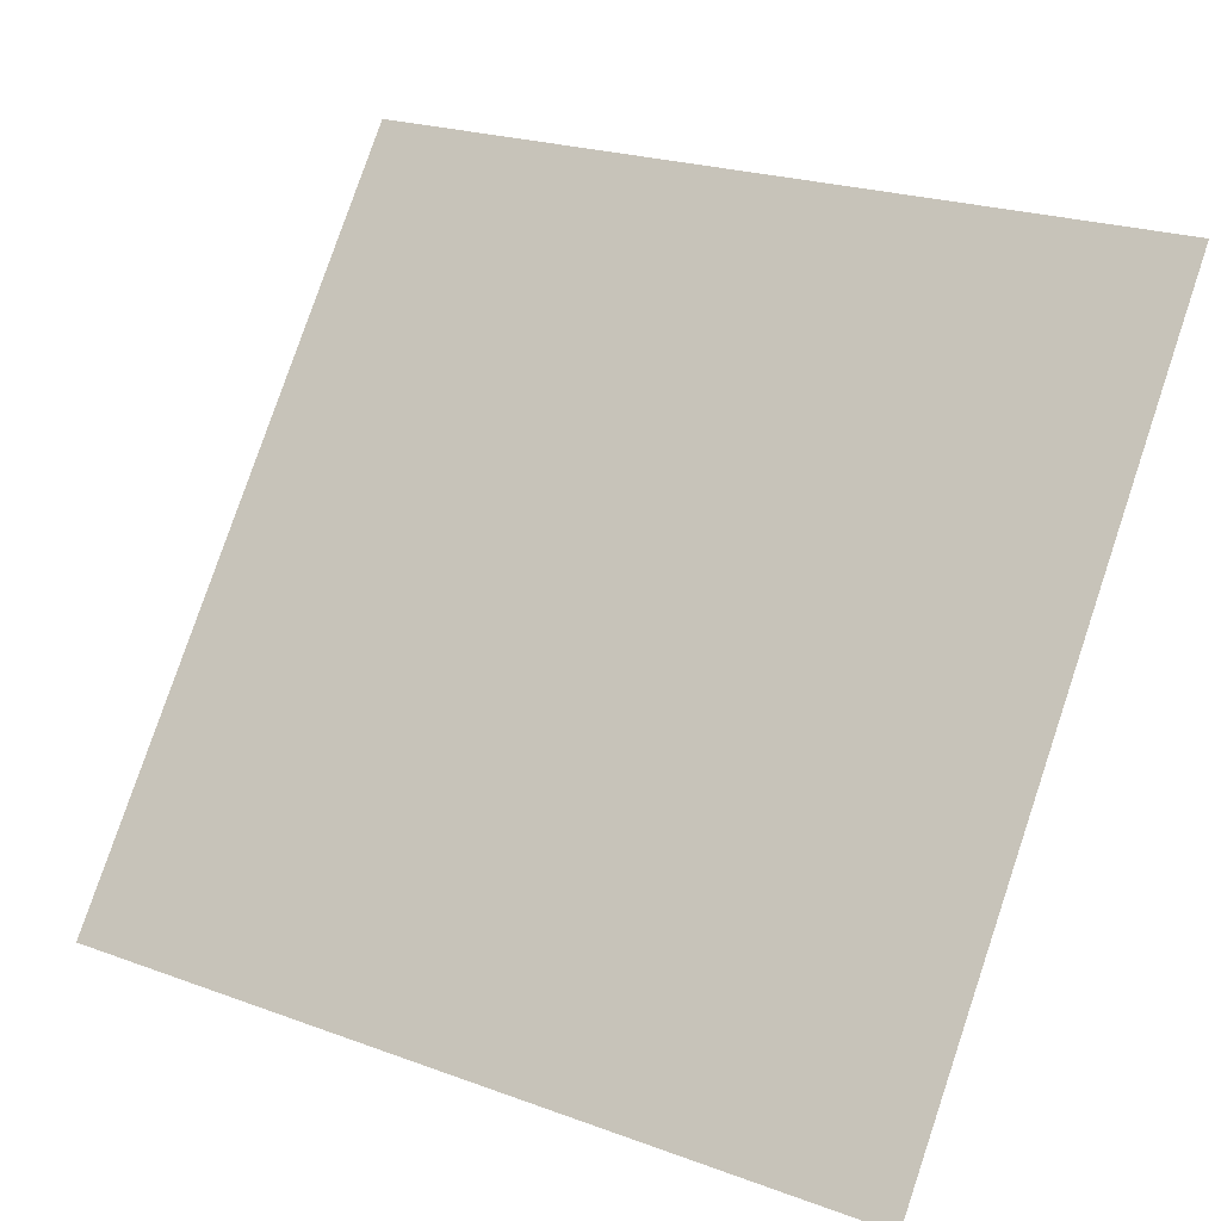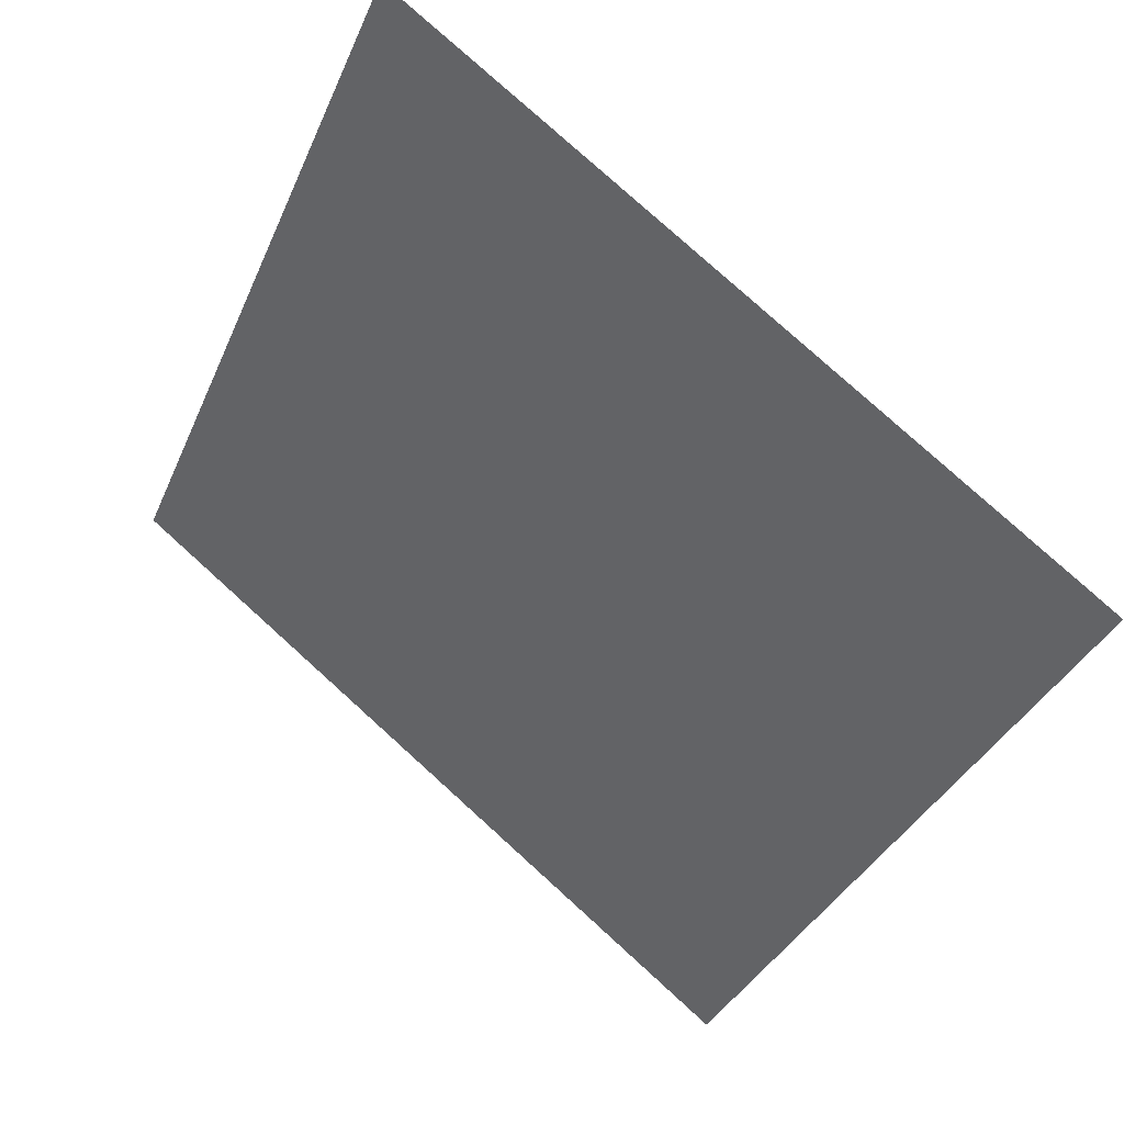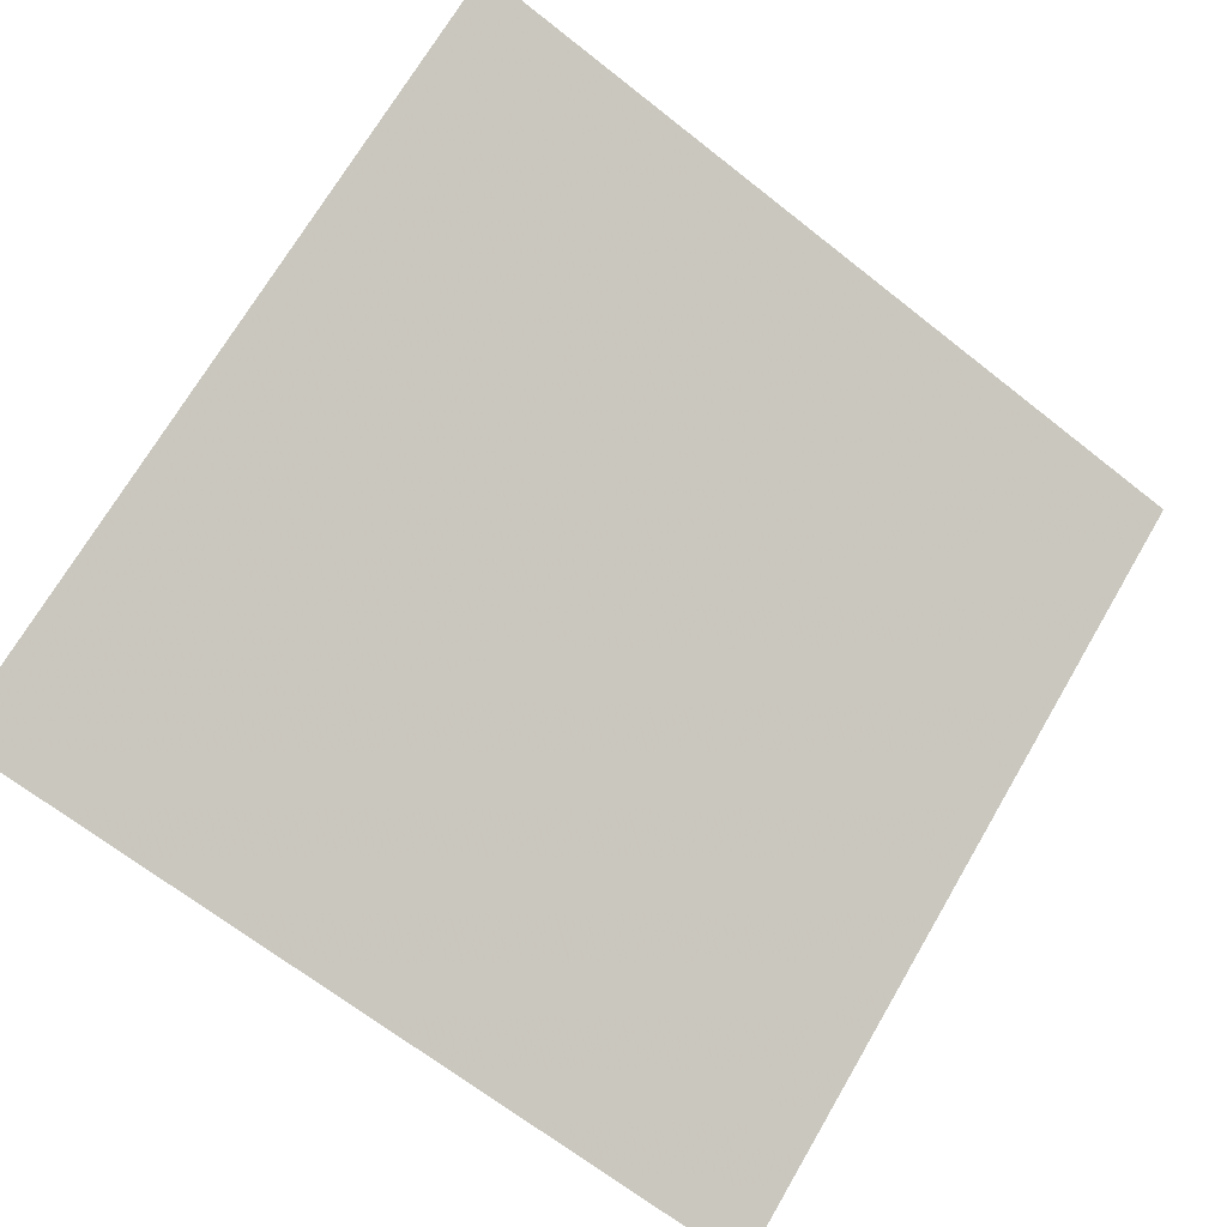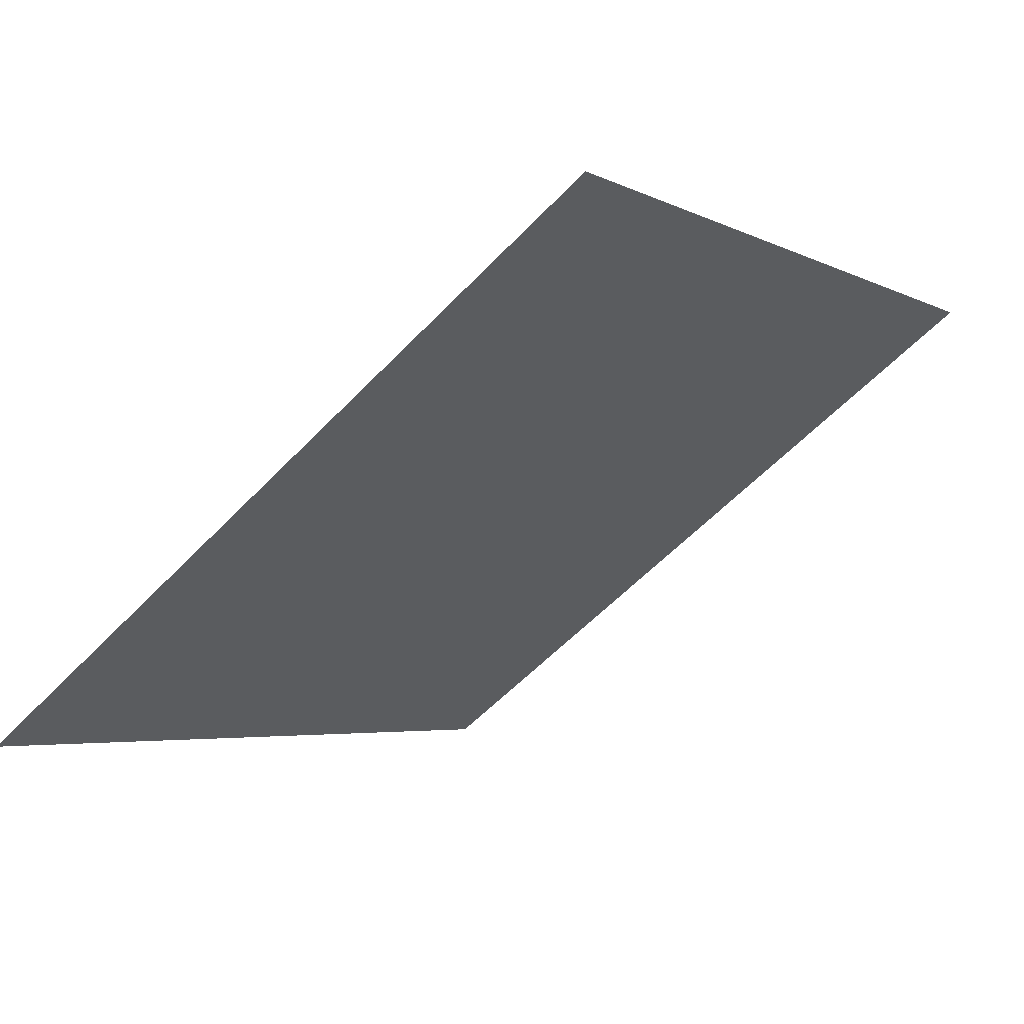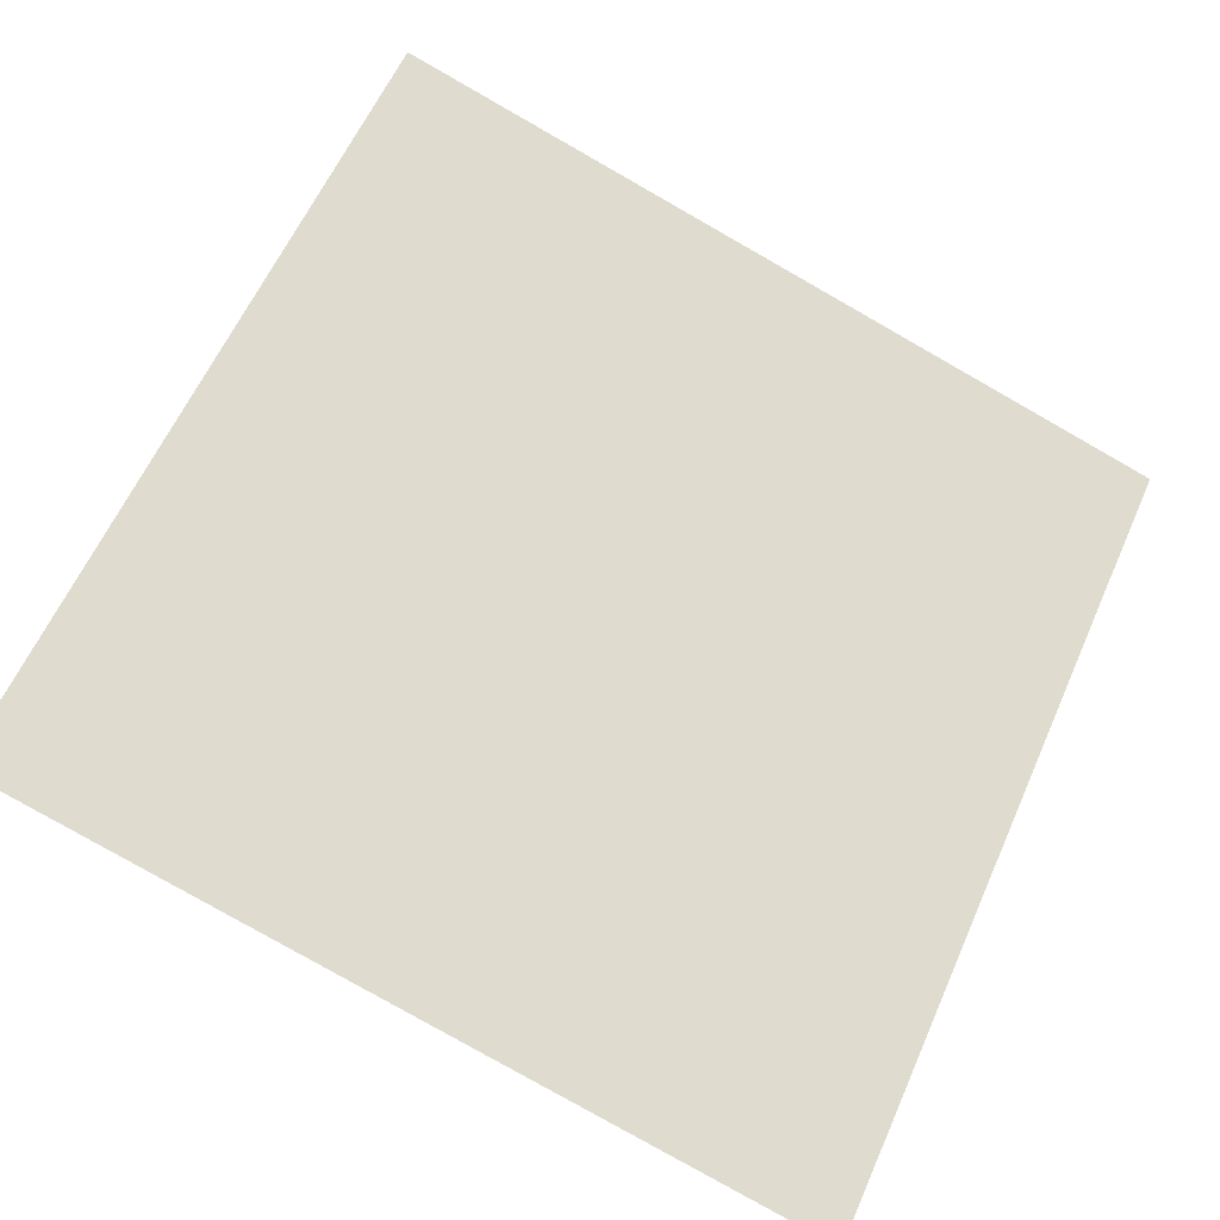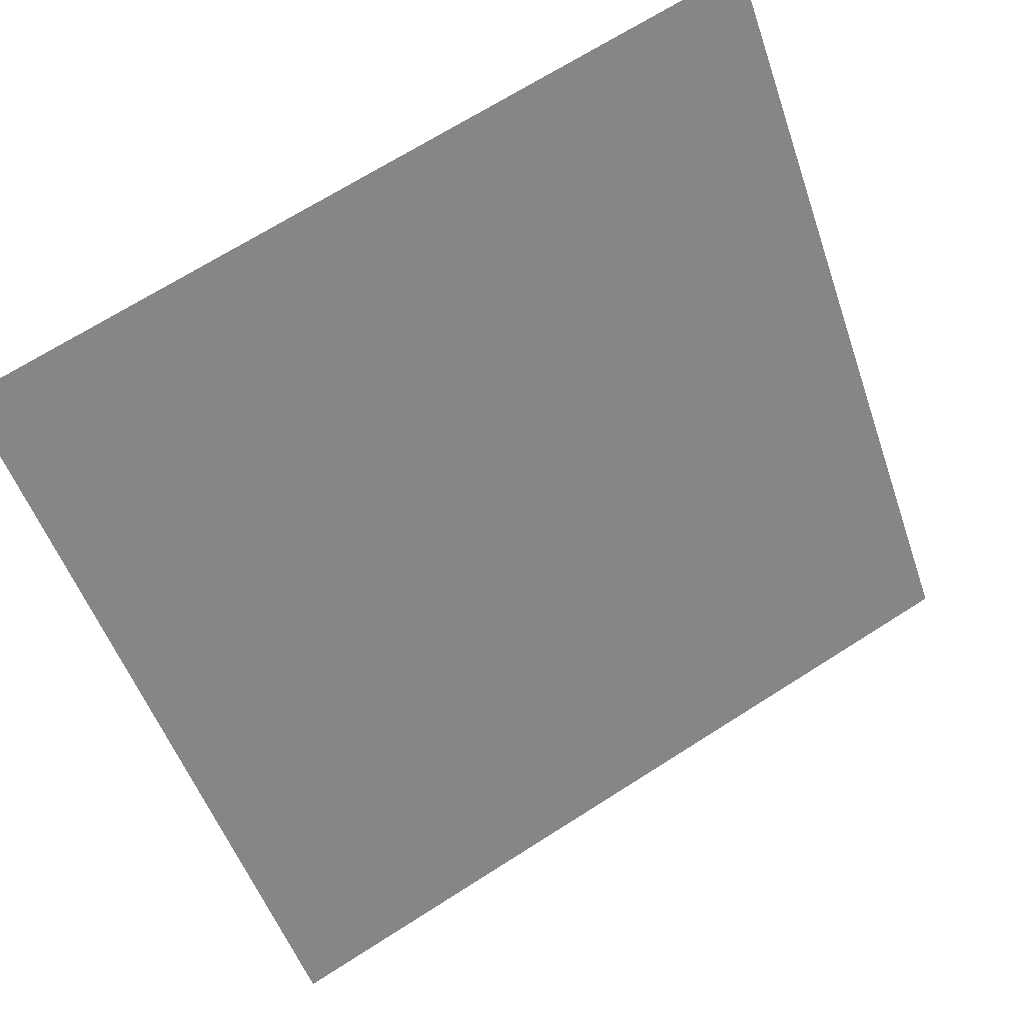
<metadata>
{"format":"obj","ext":"obj","renderer":"f3d","projection":"perspective","resolution":1024,"background":"white","views":[{"elev":21.9,"azim":30.6,"up":"+Z"},{"elev":-37.4,"azim":69.1,"up":"+Y"},{"elev":-65.1,"azim":-37.8,"up":"+Y"},{"elev":-2.7,"azim":-57.1,"up":"+Y"},{"elev":-78.6,"azim":-29.0,"up":"+Y"},{"elev":70.5,"azim":-33.8,"up":"+Z"}]}
</metadata>
<code>
v 0.01087 0.9233 0.691
v 0.004314 0.9235 0.6911
v 0.004433 0.9274 0.6963
v 0.01099 0.9272 0.6963
f 4 3 2 1

</code>
